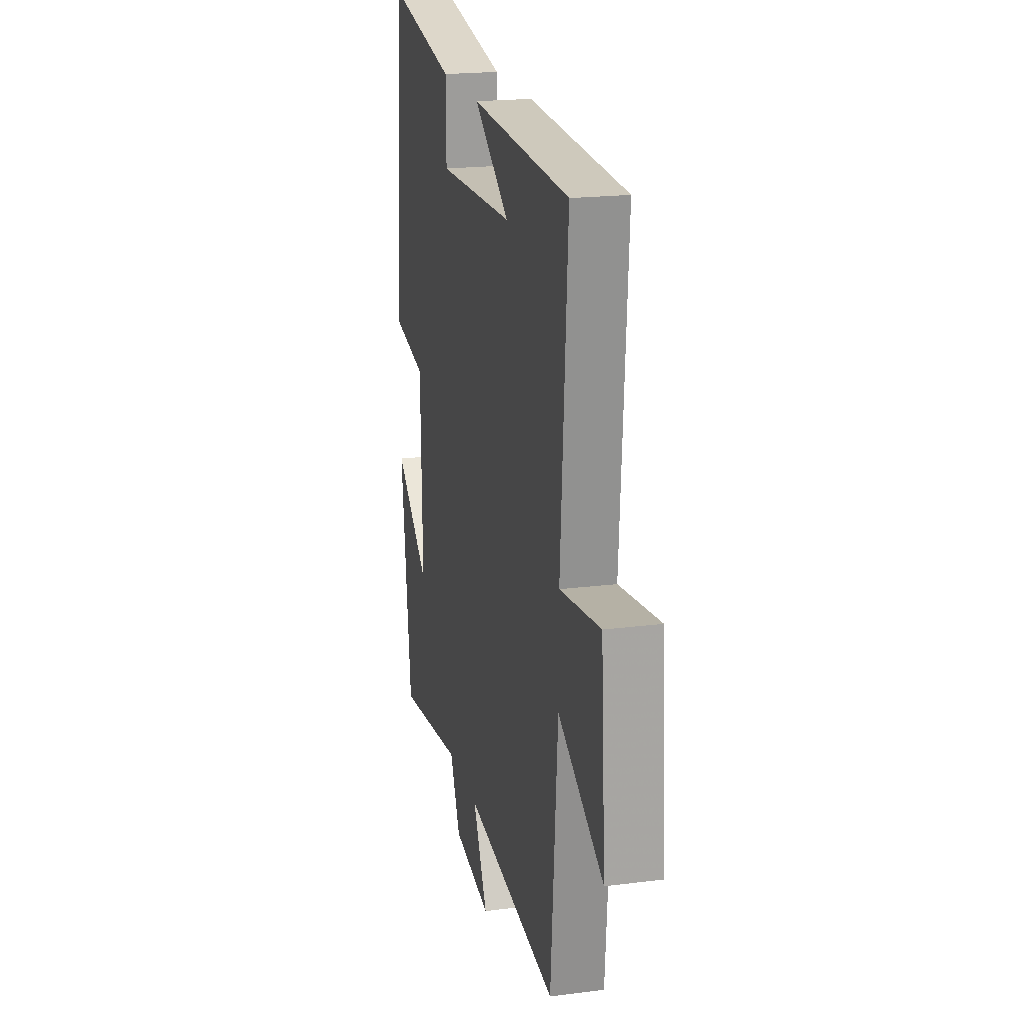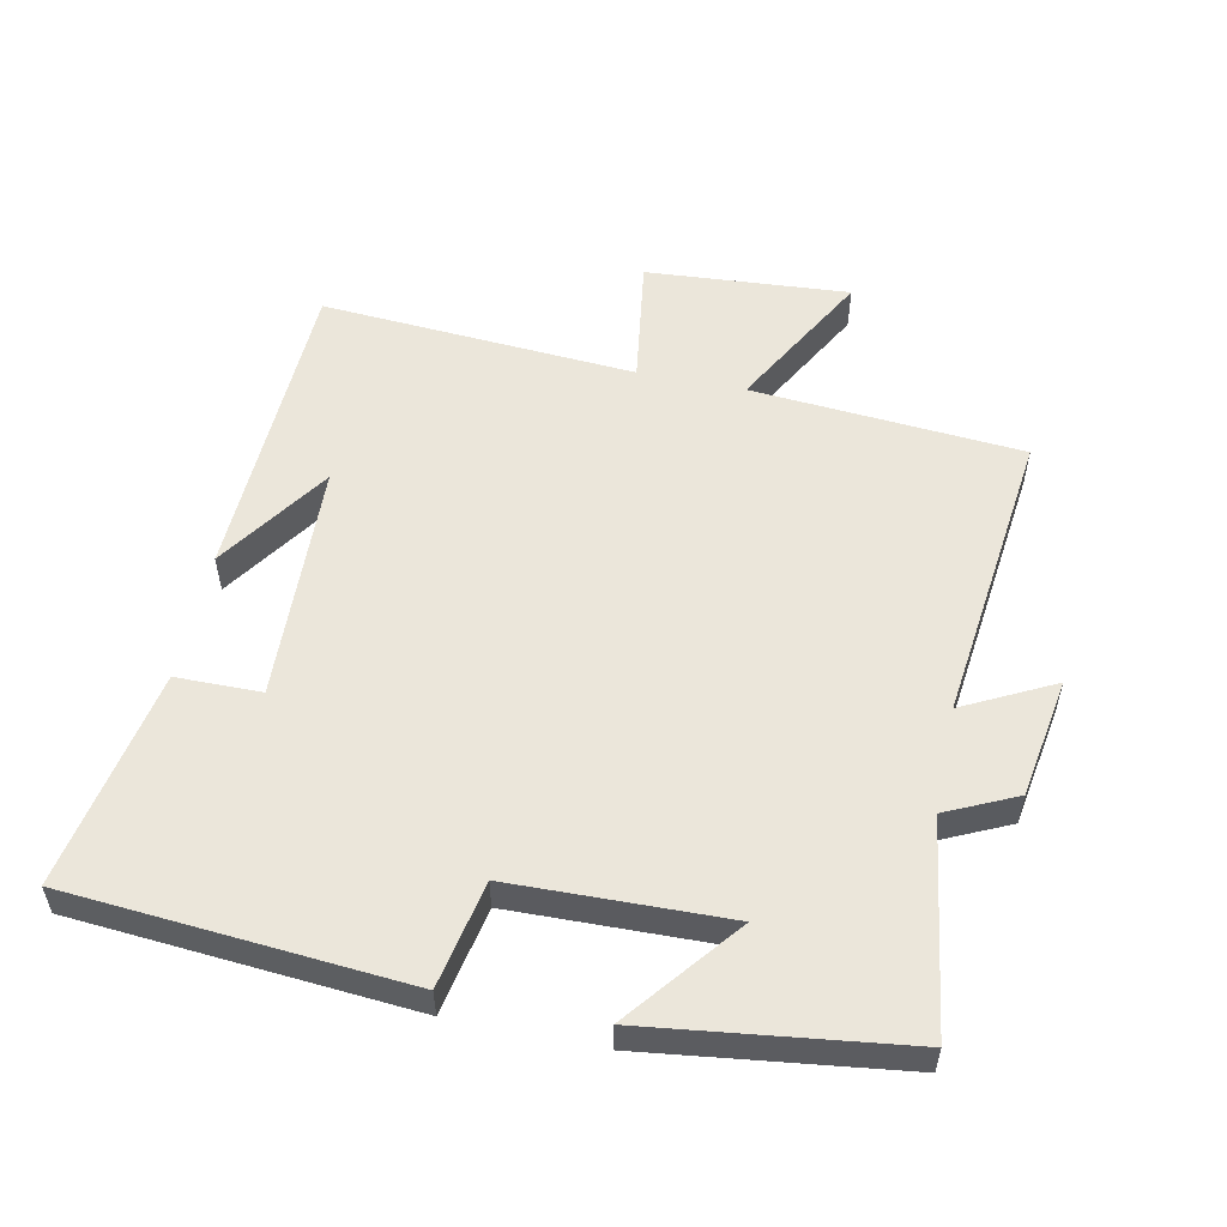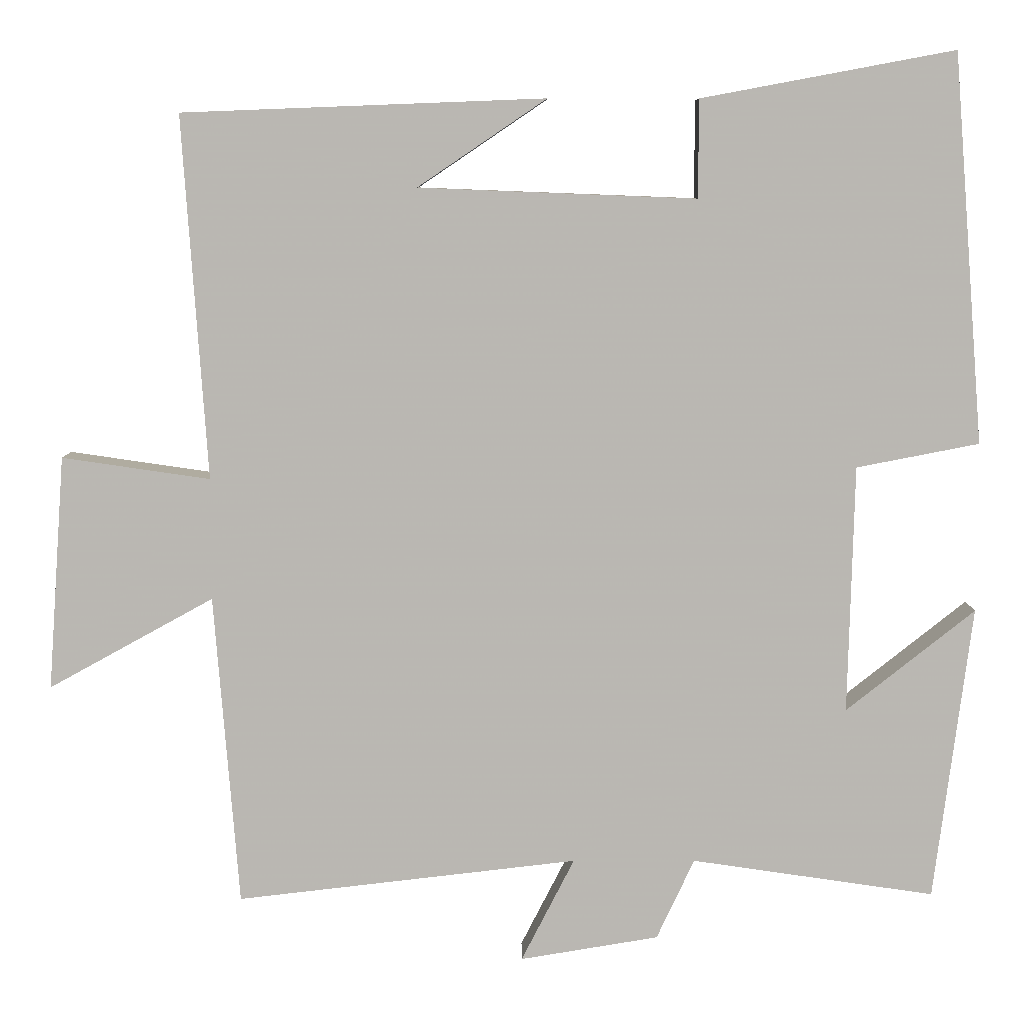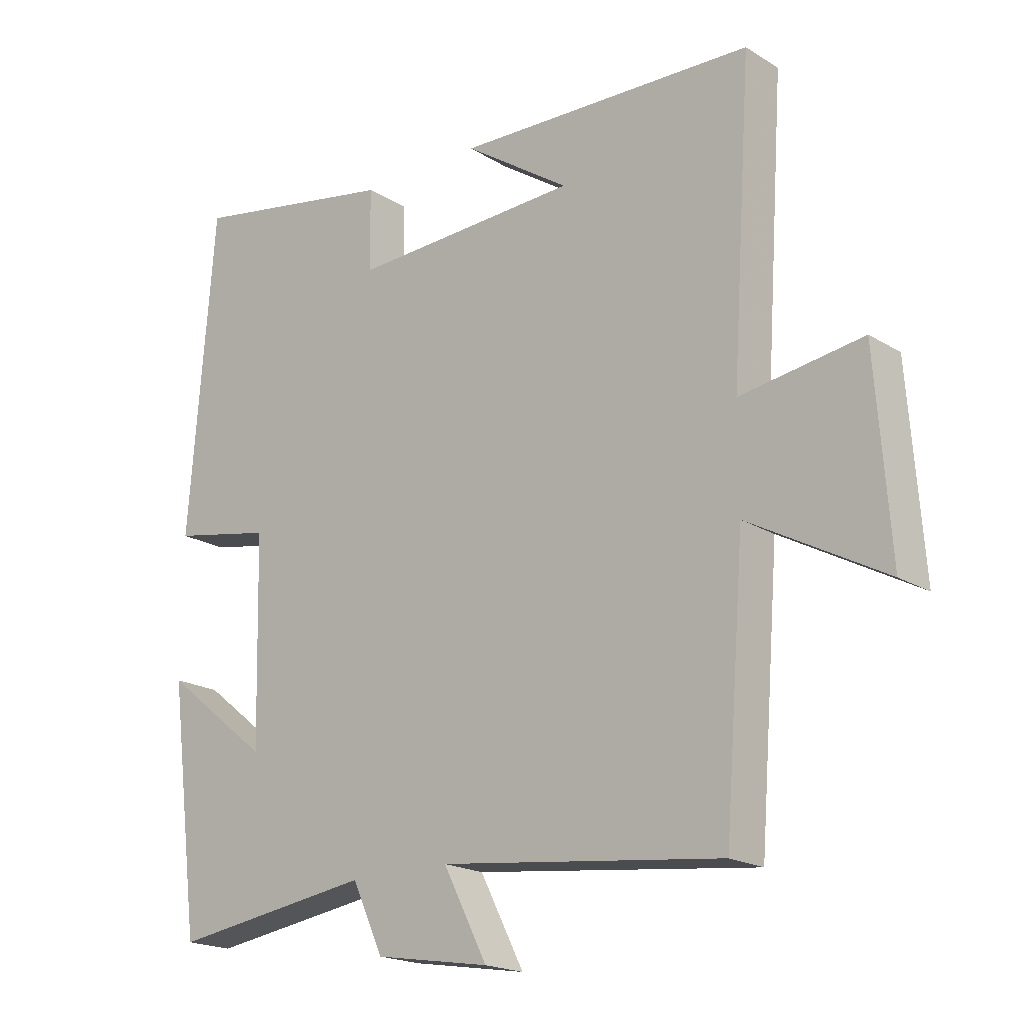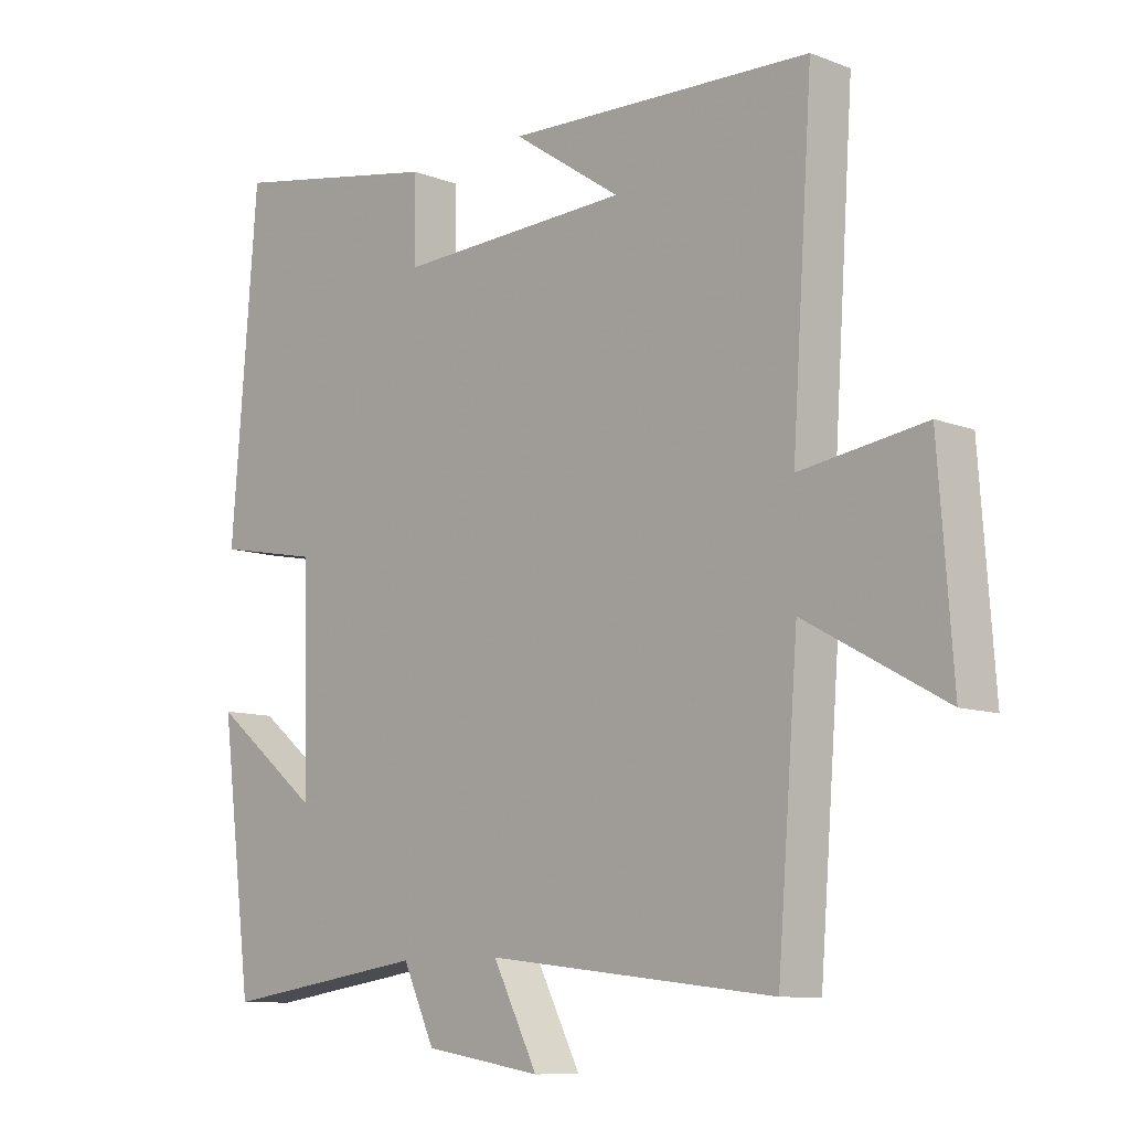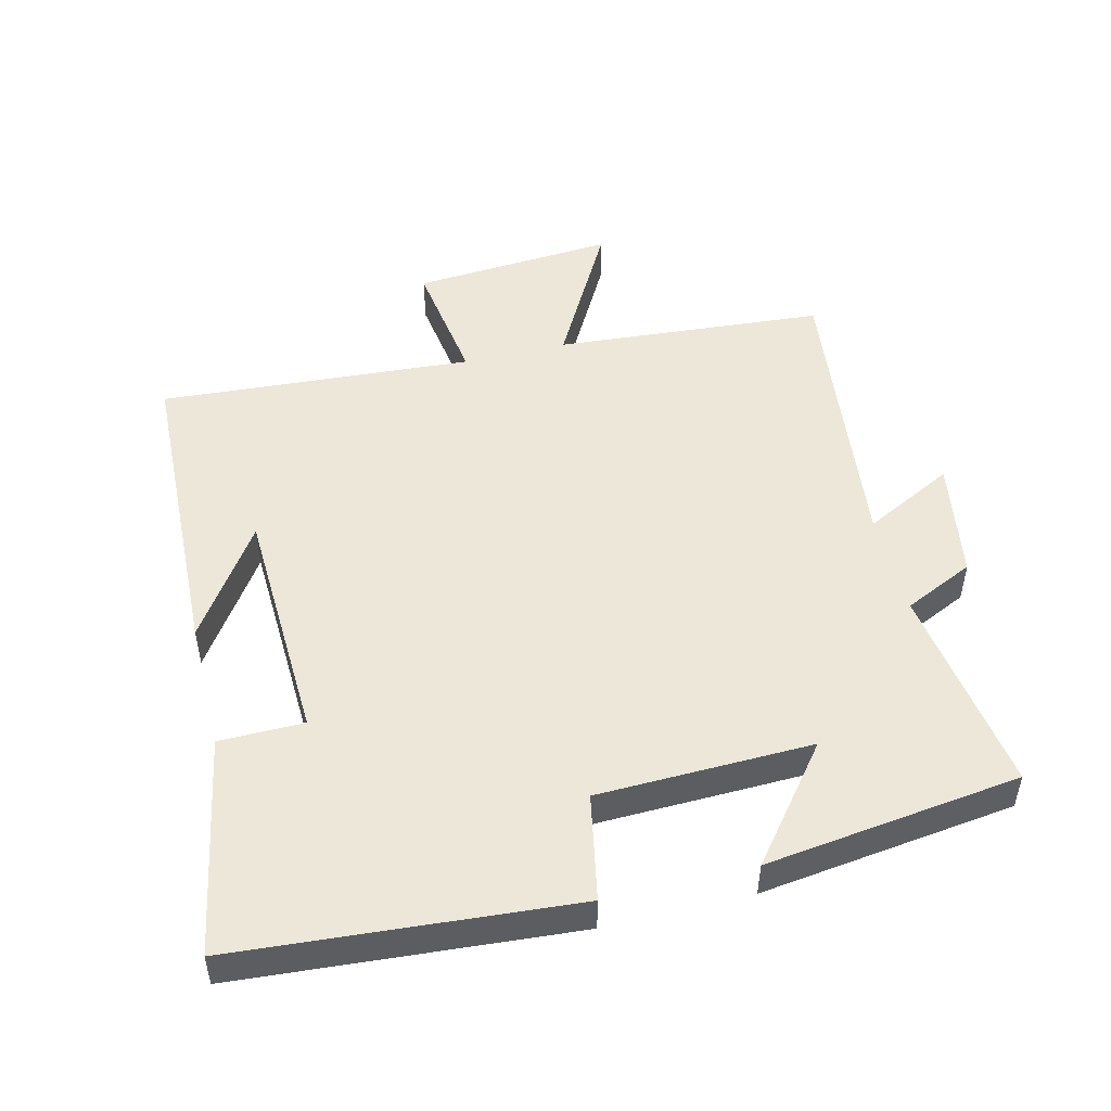
<metadata>
{"format":"obj","ext":"obj","renderer":"f3d","projection":"perspective","resolution":1024,"background":"white","views":[{"elev":20.2,"azim":-103.1,"up":"+Z"},{"elev":54.7,"azim":101.7,"up":"+Y"},{"elev":7.7,"azim":-0.1,"up":"+Z"},{"elev":-19.4,"azim":-138.9,"up":"+Z"},{"elev":-10.0,"azim":-134.3,"up":"+Z"},{"elev":49.8,"azim":76.1,"up":"+Y"}]}
</metadata>
<code>
v -0.468 0.07 -0.552
v -0.5 0.07 -0.147
v -0.714 0.07 -0.265
v -0.692 0.07 0.039
v -0.5 0.07 0.011
v -0.532 0.07 0.482
v -0.062 0.07 0.5
v -0.229 0.07 0.387
v 0.131 0.07 0.373
v 0.132 0.07 0.5
v 0.46 0.07 0.561
v 0.5 0.07 0.057
v 0.341 0.07 0.026
v 0.333 0.07 -0.296
v 0.5 0.07 -0.163
v 0.451 0.07 -0.546
v 0.135 0.07 -0.5
v 0.086 0.07 -0.605
v -0.094 0.07 -0.635
v -0.025 0.07 -0.5
v -0.468 0 -0.552
v -0.5 0 -0.147
v -0.714 0 -0.265
v -0.692 0 0.039
v -0.5 0 0.011
v -0.532 0 0.482
v -0.062 0 0.5
v -0.229 0 0.387
v 0.131 0 0.373
v 0.132 0 0.5
v 0.46 0 0.561
v 0.5 0 0.057
v 0.341 0 0.026
v 0.333 0 -0.296
v 0.5 0 -0.163
v 0.451 0 -0.546
v 0.135 0 -0.5
v 0.086 0 -0.605
v -0.094 0 -0.635
v -0.025 0 -0.5
f 17 18 19 20
f 14 15 16 17
f 13 14 17 20
f 11 12 13
f 10 11 13
f 9 10 13
f 20 1 2
f 13 20 2
f 9 13 2
f 8 9 2
f 6 7 8
f 5 6 8
f 2 3 4 5
f 2 5 8
f 40 39 38 37
f 37 36 35 34
f 40 37 34 33
f 33 32 31
f 33 31 30
f 33 30 29
f 22 21 40
f 22 40 33
f 22 33 29
f 22 29 28
f 28 27 26
f 28 26 25
f 25 24 23 22
f 28 25 22
f 1 21 22 2
f 2 22 23 3
f 3 23 24 4
f 4 24 25 5
f 5 25 26 6
f 6 26 27 7
f 7 27 28 8
f 8 28 29 9
f 9 29 30 10
f 10 30 31 11
f 11 31 32 12
f 12 32 33 13
f 13 33 34 14
f 14 34 35 15
f 15 35 36 16
f 16 36 37 17
f 17 37 38 18
f 18 38 39 19
f 19 39 40 20
f 20 40 21 1

</code>
